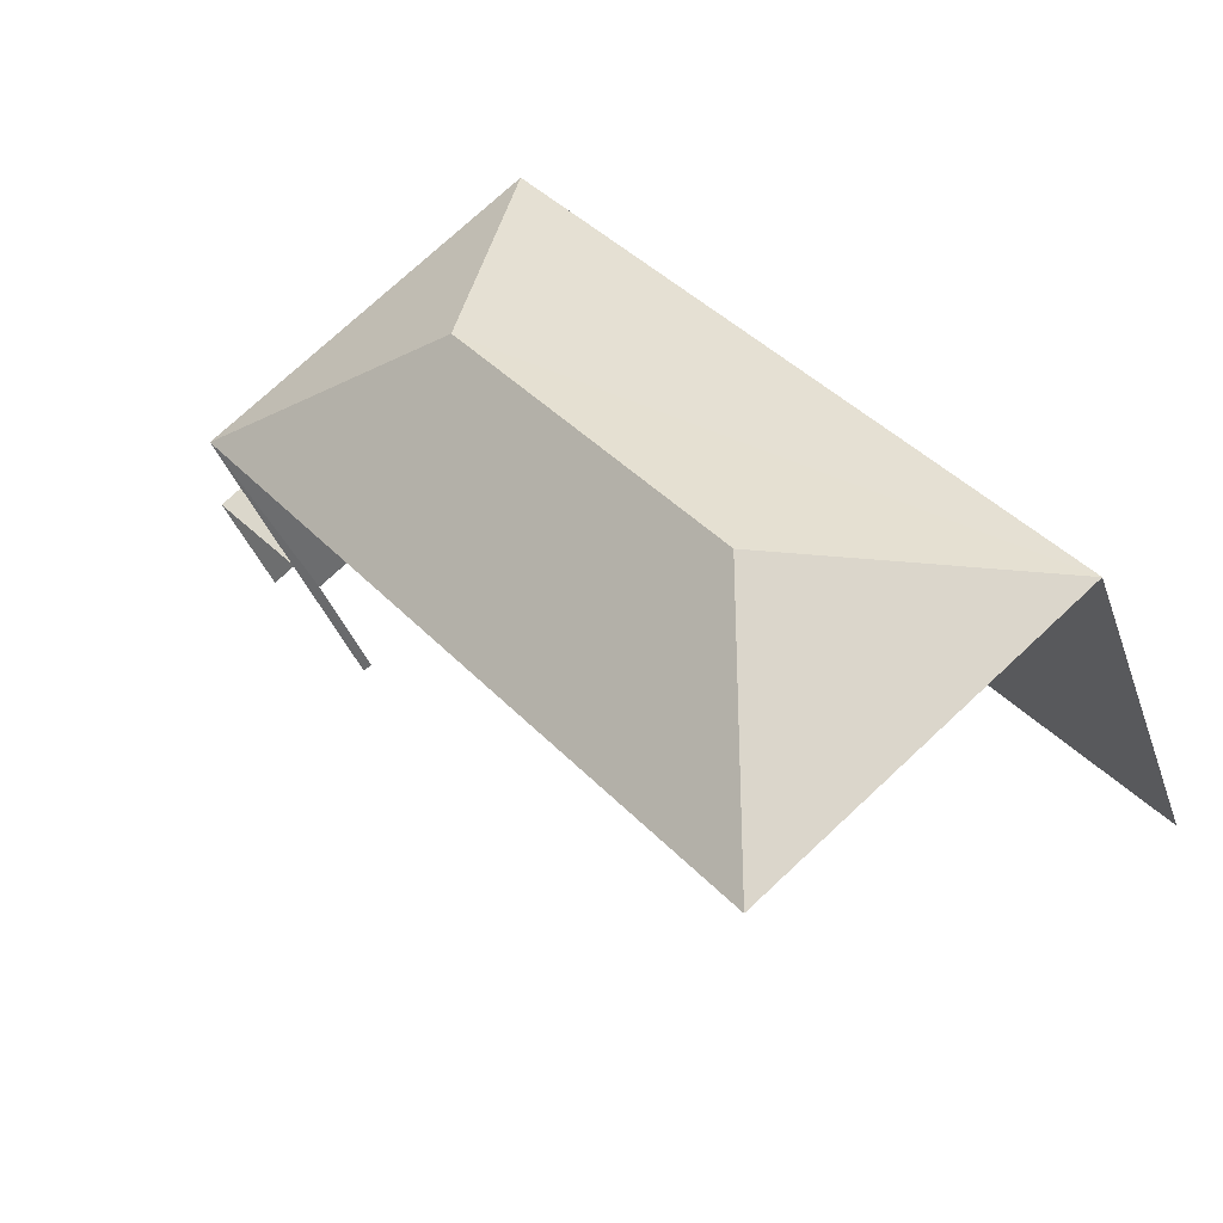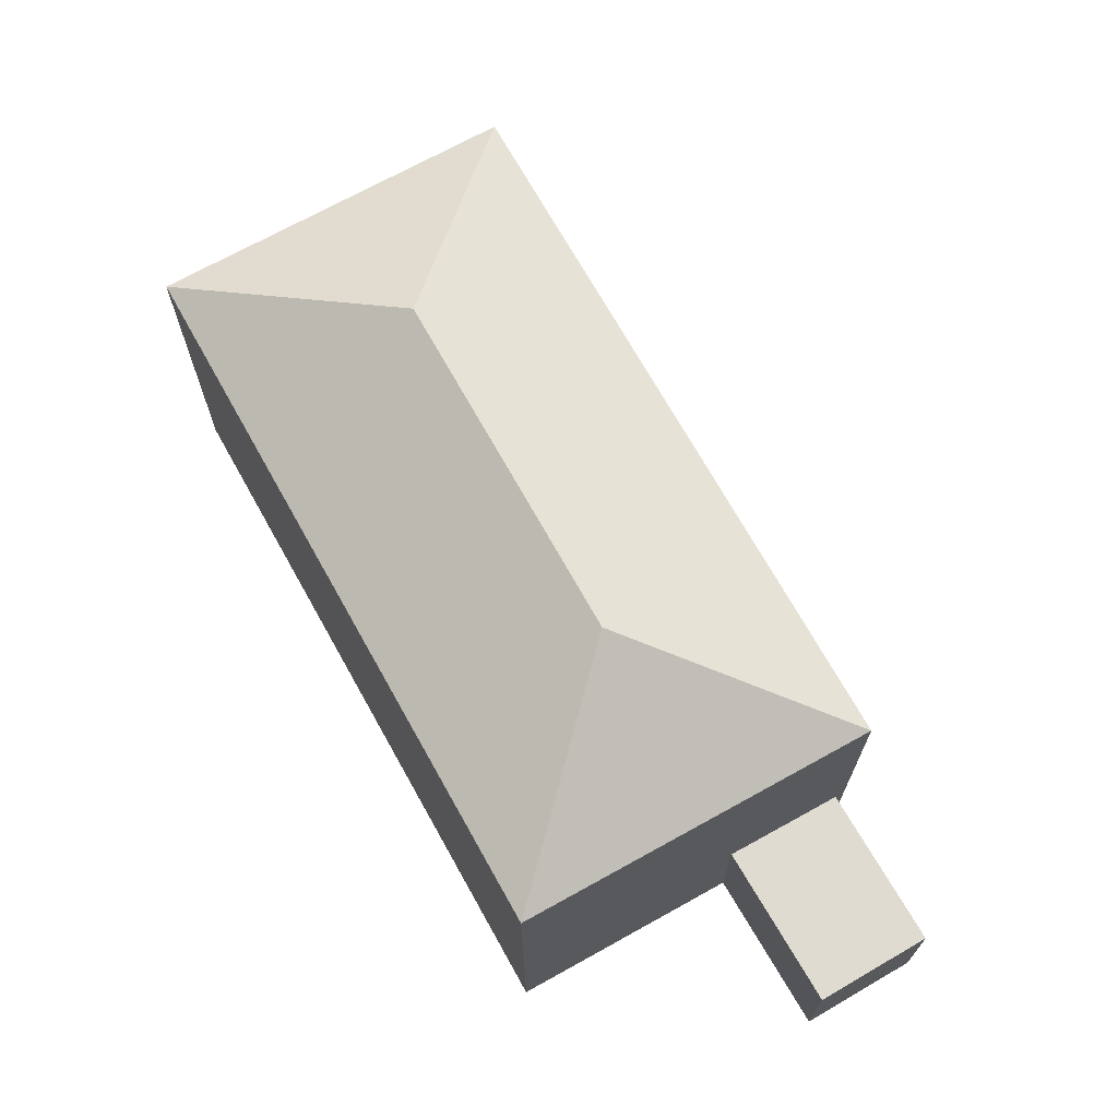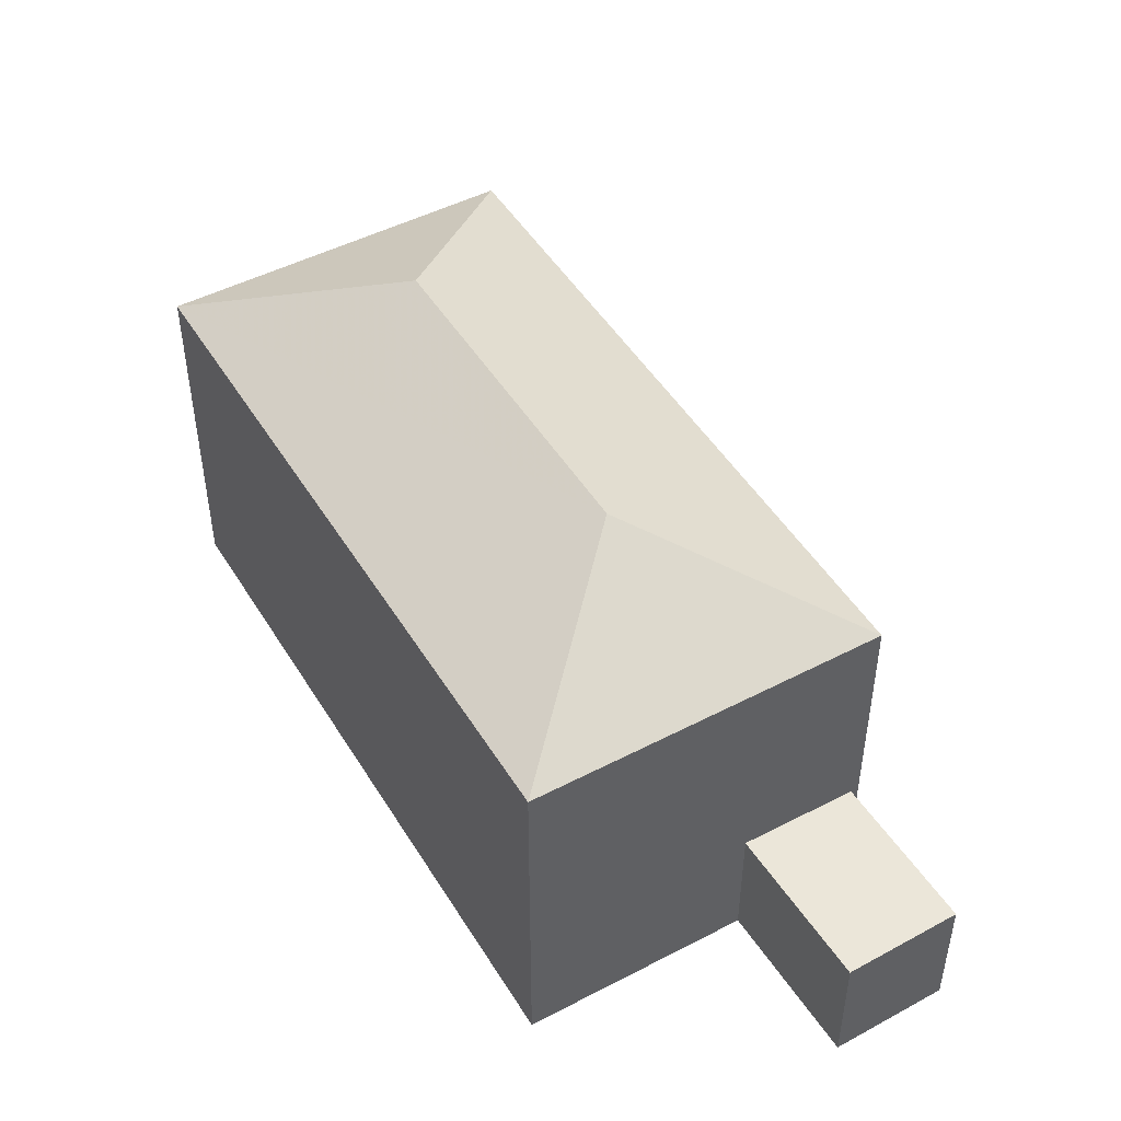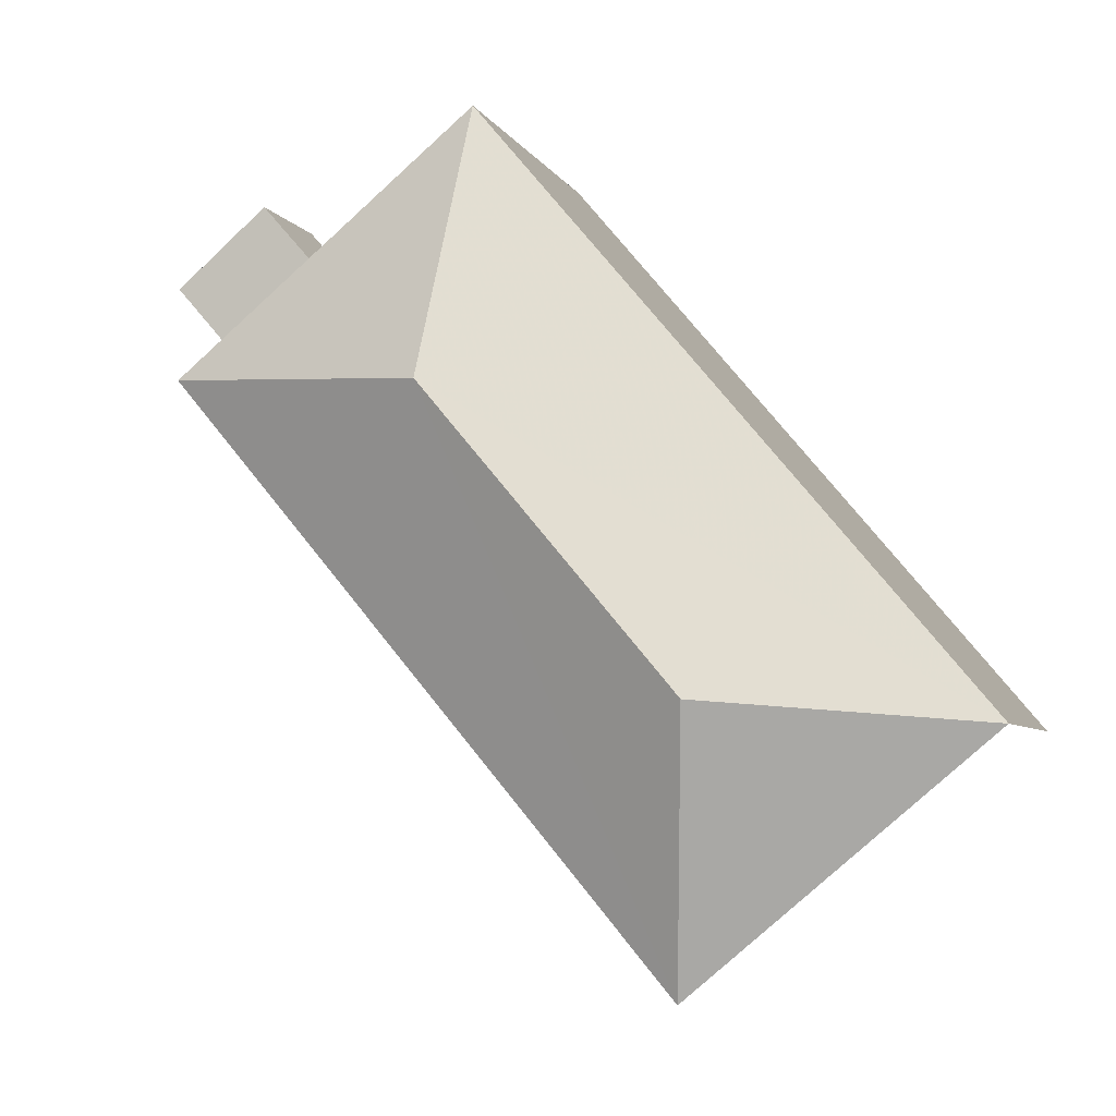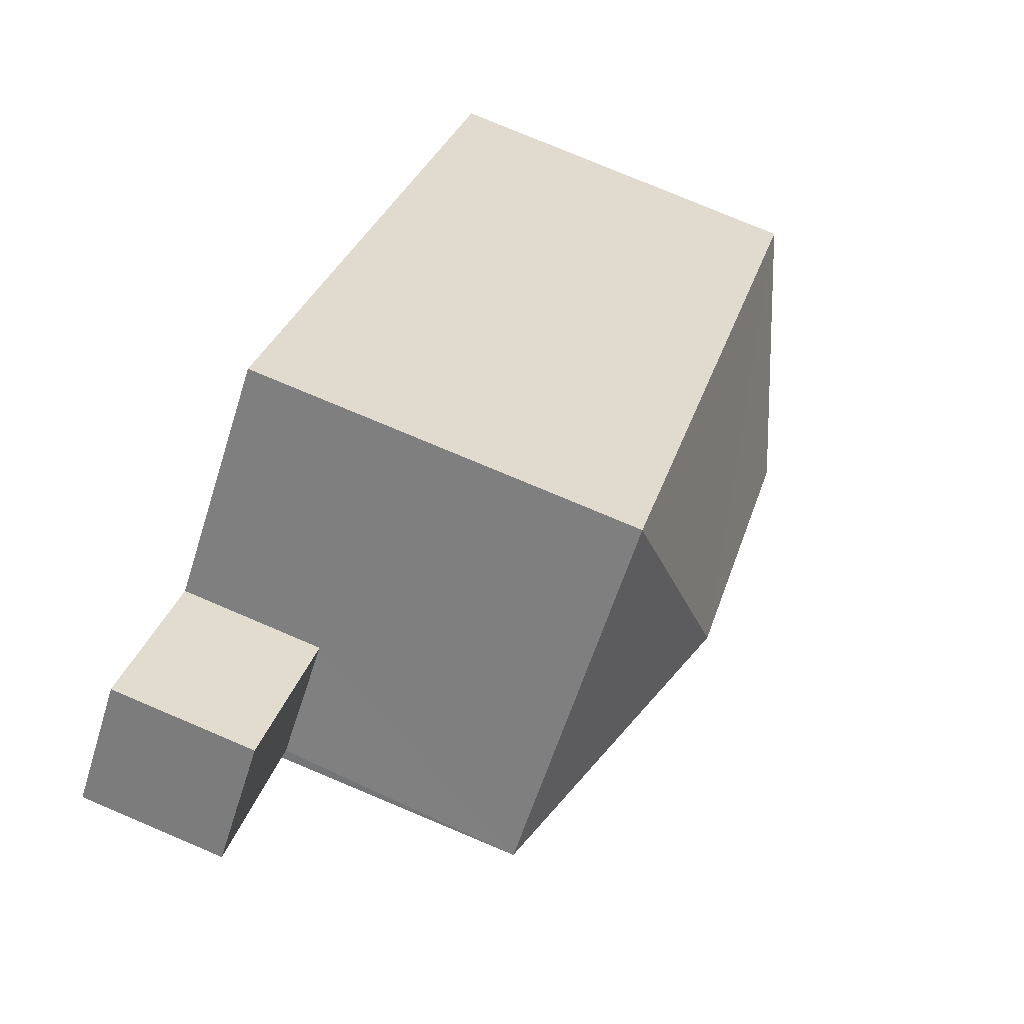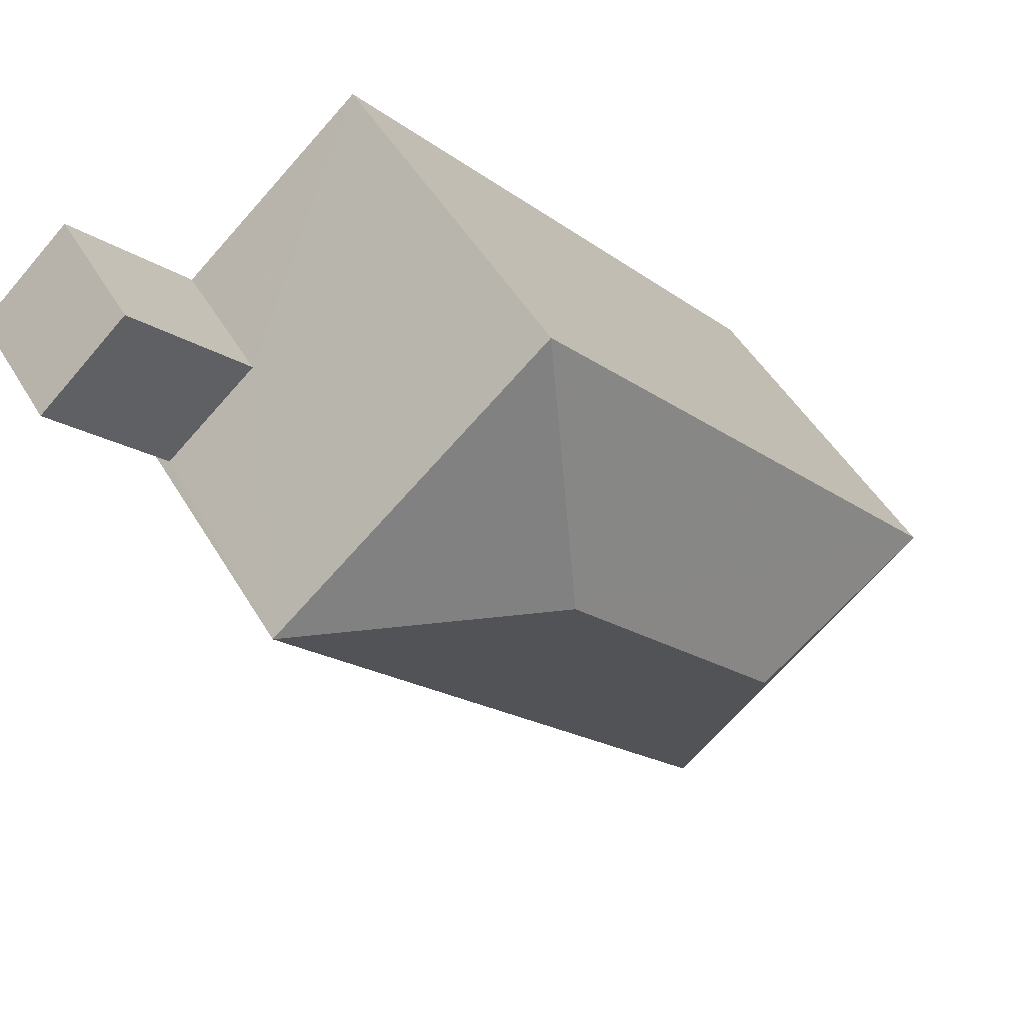
<metadata>
{"format":"obj","ext":"obj","renderer":"f3d","projection":"perspective","resolution":1024,"background":"white","views":[{"elev":-36.4,"azim":17.7,"up":"+Y"},{"elev":70.1,"azim":-169.1,"up":"+Z"},{"elev":48.1,"azim":-170.2,"up":"+Z"},{"elev":-4.9,"azim":15.6,"up":"+Y"},{"elev":79.5,"azim":-67.4,"up":"+Y"},{"elev":50.3,"azim":-30.0,"up":"+Y"}]}
</metadata>
<code>
v -2.241e+05 -1.284e+05 14.14
v -2.241e+05 -1.284e+05 14.14
v -2.241e+05 -1.284e+05 14.14
v -2.24e+05 -1.284e+05 14.14
v -2.241e+05 -1.284e+05 14.14
v -2.241e+05 -1.284e+05 14.14
v -2.241e+05 -1.284e+05 14.14
v -2.241e+05 -1.284e+05 14.14
v -2.241e+05 -1.284e+05 21.32
v -2.241e+05 -1.284e+05 19.88
v -2.241e+05 -1.284e+05 21.32
v -2.241e+05 -1.284e+05 19.88
v -2.24e+05 -1.284e+05 19.88
v -2.241e+05 -1.284e+05 16.23
v -2.241e+05 -1.284e+05 16.23
v -2.241e+05 -1.284e+05 16.23
v -2.241e+05 -1.284e+05 16.23
v -2.241e+05 -1.284e+05 19.88
f 1 2 3
f 4 3 5
f 6 4 5
f 2 7 8
f 5 2 8
f 3 2 5
f 10 3 4
f 13 10 4
f 10 1 3
f 10 12 1
f 14 16 7
f 2 14 7
f 9 10 11
f 9 12 10
f 11 10 13
f 14 15 16
f 14 17 15
f 9 18 12
f 13 18 9
f 11 13 9
f 5 8 15
f 17 5 15
f 13 4 6
f 18 13 6
f 15 8 7
f 16 15 7
f 17 6 5
f 6 17 18
f 2 1 14
f 12 18 17
f 1 12 14
f 12 17 14

</code>
